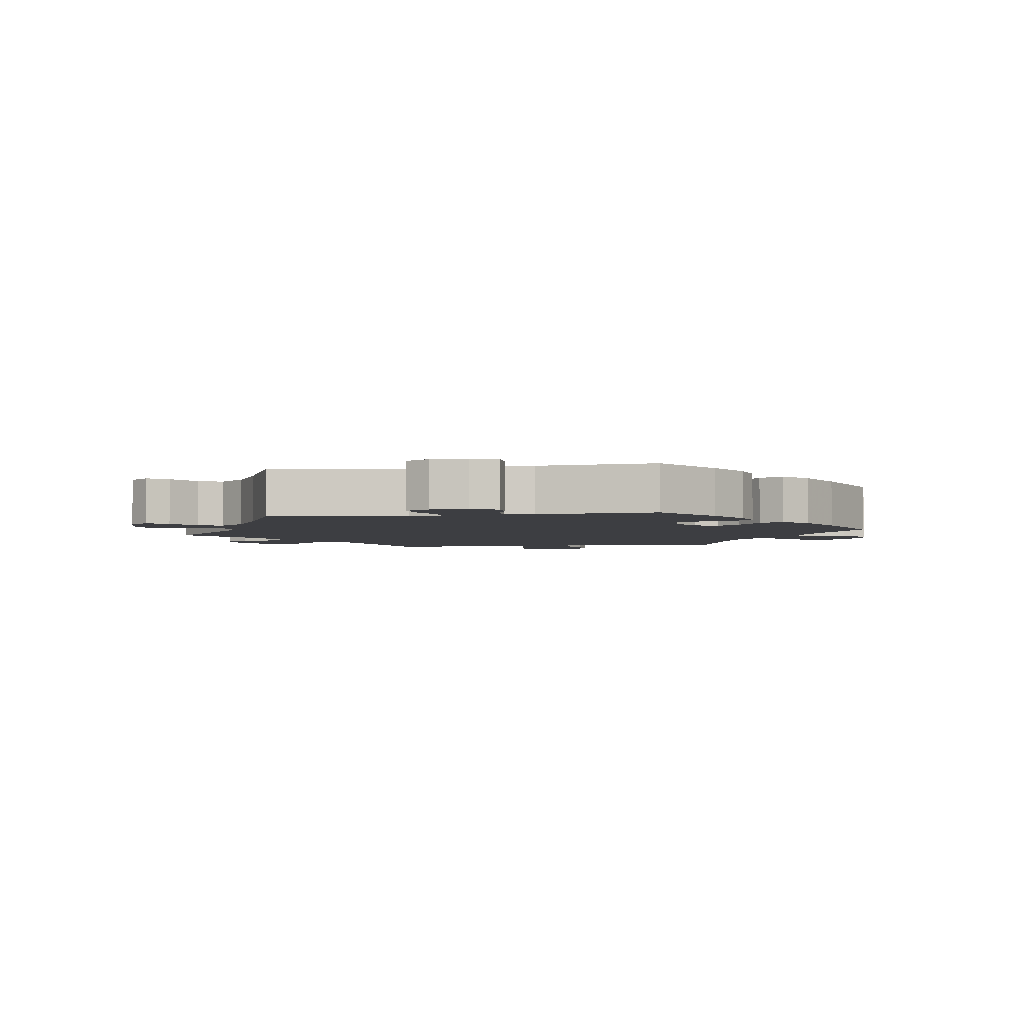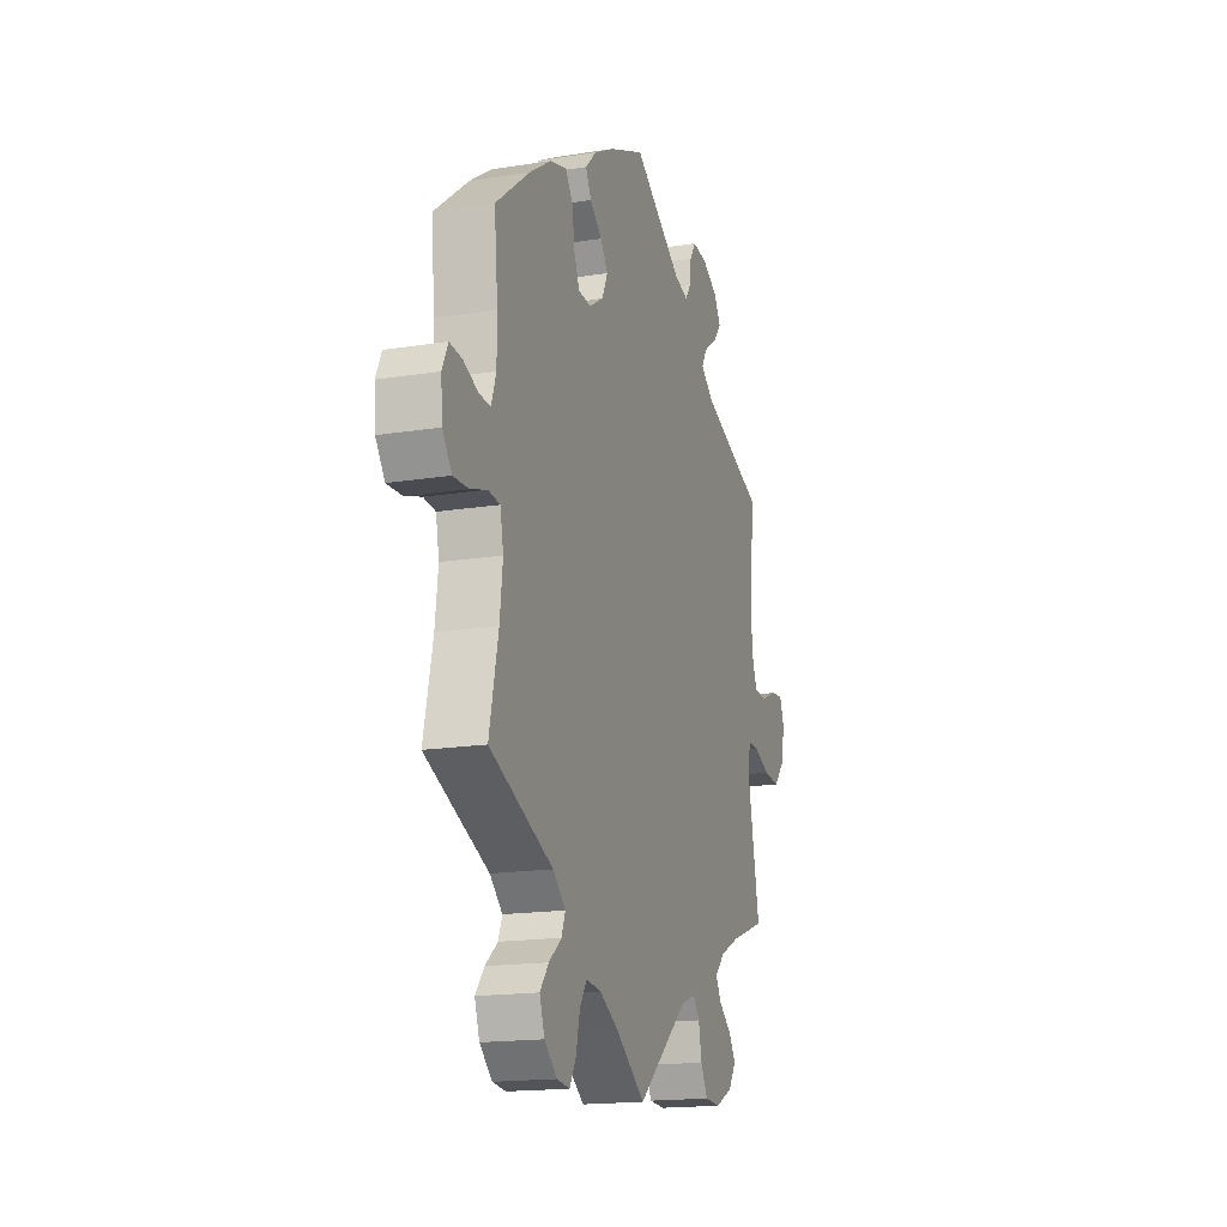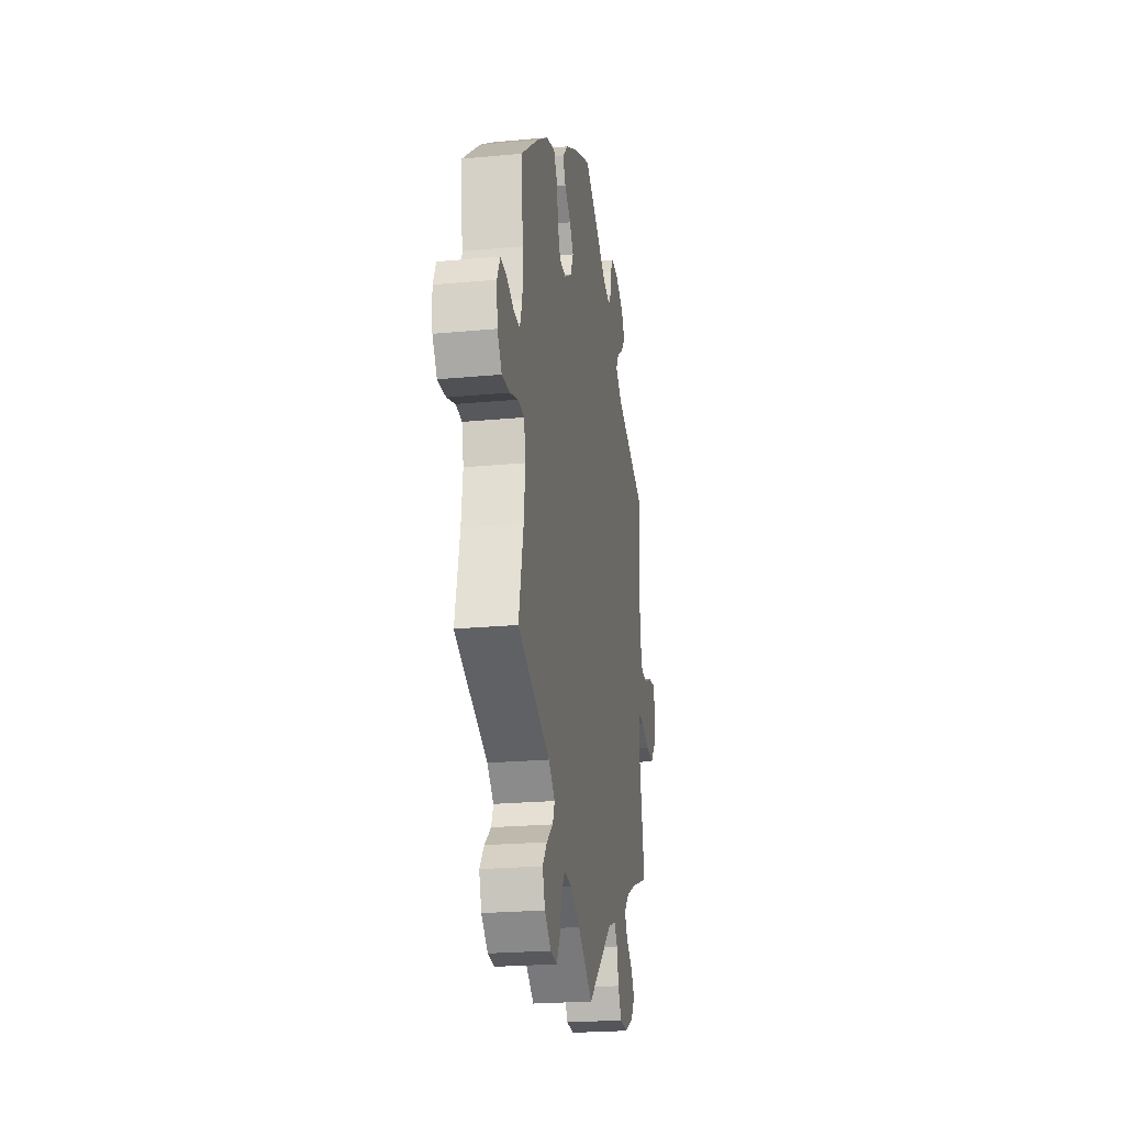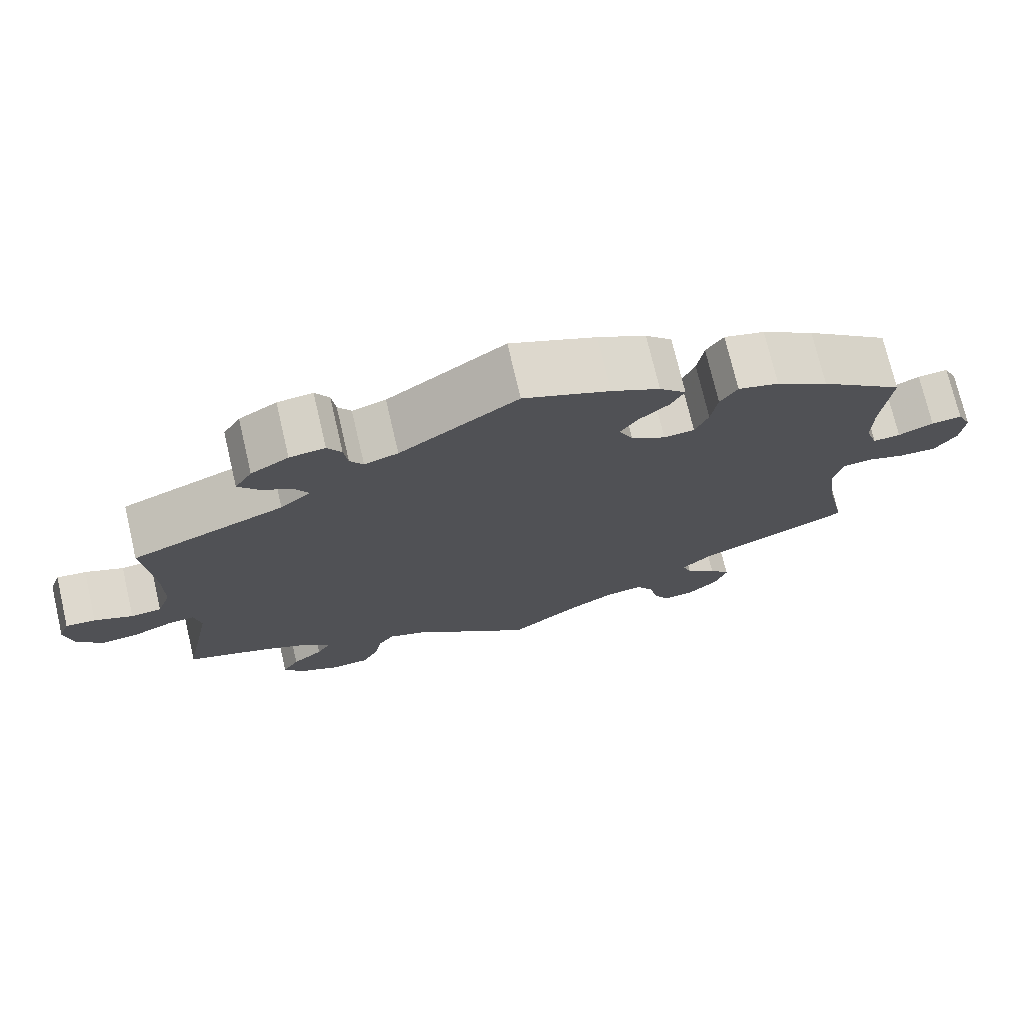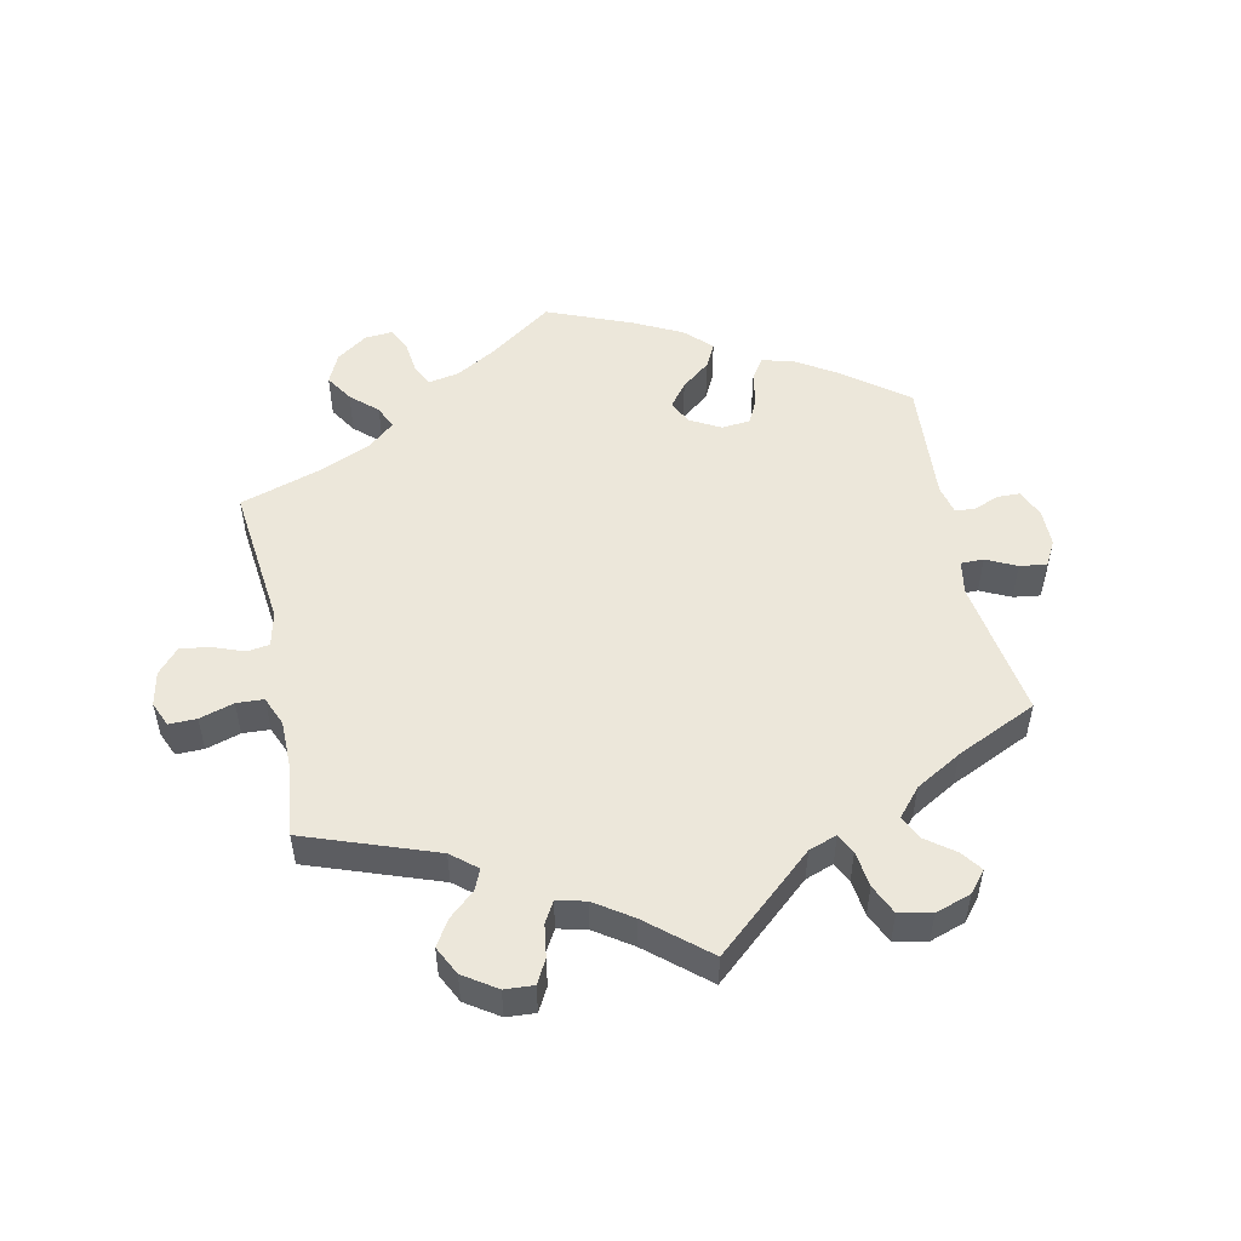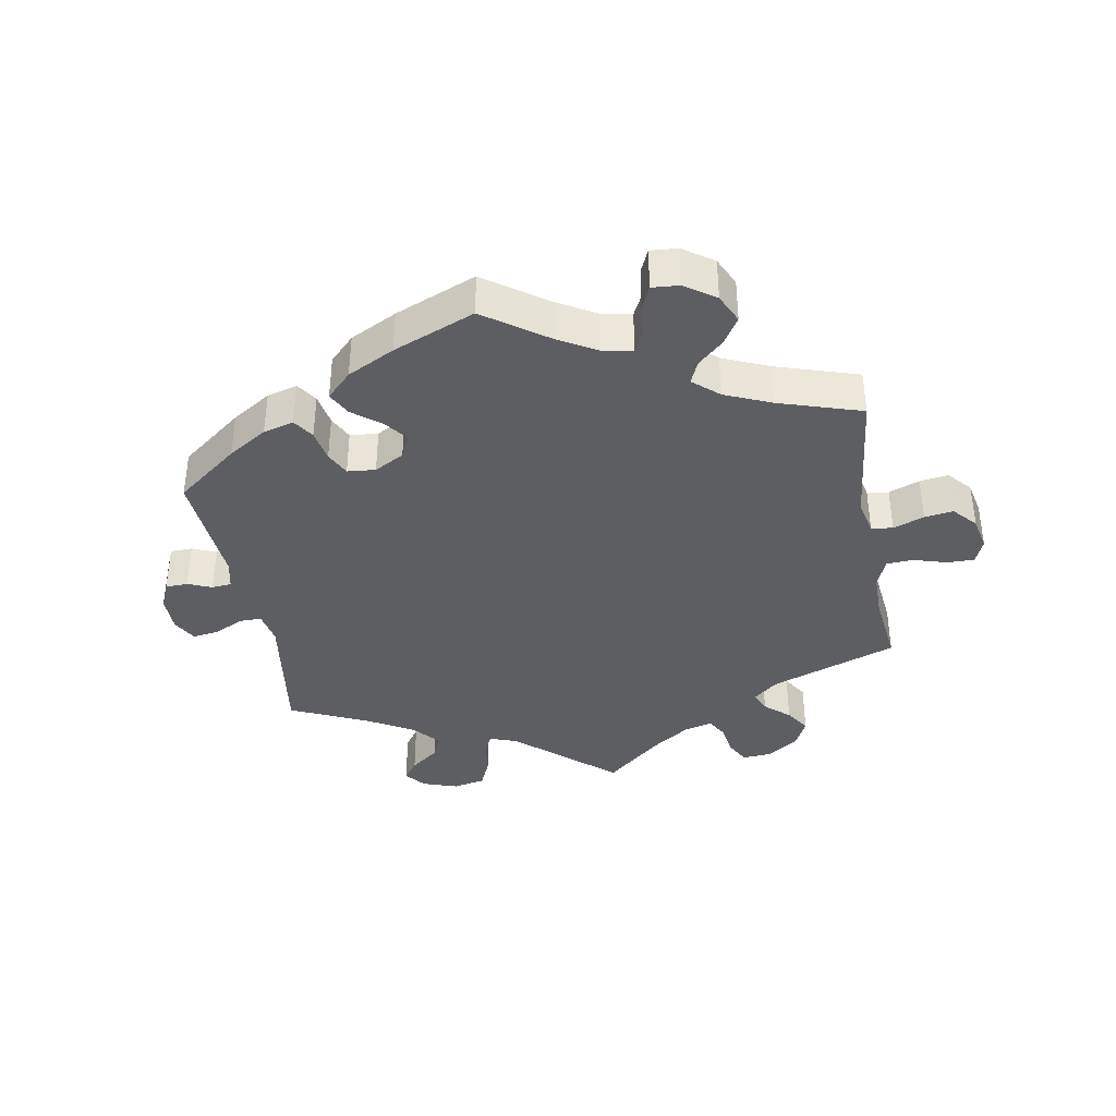
<metadata>
{"format":"obj","ext":"obj","renderer":"f3d","projection":"perspective","resolution":1024,"background":"white","views":[{"elev":-3.6,"azim":-20.8,"up":"+Y"},{"elev":-16.7,"azim":108.1,"up":"+Z"},{"elev":-22.6,"azim":99.3,"up":"+Z"},{"elev":73.7,"azim":-13.2,"up":"+Z"},{"elev":51.9,"azim":-131.9,"up":"+Y"},{"elev":-38.1,"azim":70.3,"up":"+Y"}]}
</metadata>
<code>
v -0.463 0.07 -0.097
v -0.471 0.07 -0.053
v -0.504 0.07 -0.055
v -0.554 0.07 -0.076
v -0.603 0.07 -0.081
v -0.636 0.07 -0.044
v -0.647 0.07 0.011
v -0.633 0.07 0.049
v -0.595 0.07 0.045
v -0.546 0.07 0.024
v -0.507 0.07 0.027
v -0.489 0.07 0.078
v -0.489 0.07 0.157
v -0.501 0.07 0.289
v -0.305 0.07 0.365
v -0.266 0.07 0.398
v -0.283 0.07 0.427
v -0.324 0.07 0.455
v -0.349 0.07 0.487
v -0.327 0.07 0.523
v -0.279 0.07 0.551
v -0.234 0.07 0.556
v -0.216 0.07 0.527
v -0.211 0.07 0.488
v -0.194 0.07 0.463
v -0.151 0.07 0.476
v 0 0.07 0.578
v 0.11 0.07 0.532
v 0.172 0.07 0.499
v 0.206 0.07 0.465
v 0.189 0.07 0.431
v 0.151 0.07 0.399
v 0.128 0.07 0.365
v 0.146 0.07 0.326
v 0.19 0.07 0.299
v 0.229 0.07 0.302
v 0.246 0.07 0.343
v 0.254 0.07 0.397
v 0.276 0.07 0.431
v 0.328 0.07 0.417
v 0.395 0.07 0.373
v 0.501 0.07 0.29
v 0.49 0.07 0.175
v 0.49 0.07 0.107
v 0.505 0.07 0.063
v 0.54 0.07 0.065
v 0.585 0.07 0.084
v 0.624 0.07 0.088
v 0.642 0.07 0.05
v 0.637 0.07 -0.006
v 0.609 0.07 -0.046
v 0.561 0.07 -0.044
v 0.511 0.07 -0.028
v 0.474 0.07 -0.032
v 0.464 0.07 -0.083
v 0.473 0.07 -0.16
v 0.501 0.07 -0.289
v 0.305 0.07 -0.375
v 0.266 0.07 -0.411
v 0.278 0.07 -0.442
v 0.317 0.07 -0.474
v 0.344 0.07 -0.509
v 0.329 0.07 -0.554
v 0.29 0.07 -0.589
v 0.25 0.07 -0.594
v 0.23 0.07 -0.558
v 0.218 0.07 -0.506
v 0.196 0.07 -0.472
v 0.149 0.07 -0.478
v 0.091 0.07 -0.511
v 0 0.07 -0.578
v -0.157 0.07 -0.445
v -0.203 0.07 -0.428
v -0.223 0.07 -0.455
v -0.233 0.07 -0.504
v -0.254 0.07 -0.544
v -0.302 0.07 -0.547
v -0.355 0.07 -0.521
v -0.379 0.07 -0.485
v -0.358 0.07 -0.451
v -0.319 0.07 -0.42
v -0.301 0.07 -0.389
v -0.332 0.07 -0.357
v -0.392 0.07 -0.328
v -0.501 0.07 -0.289
v -0.463 0 -0.097
v -0.471 0 -0.053
v -0.504 0 -0.055
v -0.554 0 -0.076
v -0.603 0 -0.081
v -0.636 0 -0.044
v -0.647 0 0.011
v -0.633 0 0.049
v -0.595 0 0.045
v -0.546 0 0.024
v -0.507 0 0.027
v -0.489 0 0.078
v -0.489 0 0.157
v -0.501 0 0.289
v -0.305 0 0.365
v -0.266 0 0.398
v -0.283 0 0.427
v -0.324 0 0.455
v -0.349 0 0.487
v -0.327 0 0.523
v -0.279 0 0.551
v -0.234 0 0.556
v -0.216 0 0.527
v -0.211 0 0.488
v -0.194 0 0.463
v -0.151 0 0.476
v 0 0 0.578
v 0.11 0 0.532
v 0.172 0 0.499
v 0.206 0 0.465
v 0.189 0 0.431
v 0.151 0 0.399
v 0.128 0 0.365
v 0.146 0 0.326
v 0.19 0 0.299
v 0.229 0 0.302
v 0.246 0 0.343
v 0.254 0 0.397
v 0.276 0 0.431
v 0.328 0 0.417
v 0.395 0 0.373
v 0.501 0 0.29
v 0.49 0 0.175
v 0.49 0 0.107
v 0.505 0 0.063
v 0.54 0 0.065
v 0.585 0 0.084
v 0.624 0 0.088
v 0.642 0 0.05
v 0.637 0 -0.006
v 0.609 0 -0.046
v 0.561 0 -0.044
v 0.511 0 -0.028
v 0.474 0 -0.032
v 0.464 0 -0.083
v 0.473 0 -0.16
v 0.501 0 -0.289
v 0.305 0 -0.375
v 0.266 0 -0.411
v 0.278 0 -0.442
v 0.317 0 -0.474
v 0.344 0 -0.509
v 0.329 0 -0.554
v 0.29 0 -0.589
v 0.25 0 -0.594
v 0.23 0 -0.558
v 0.218 0 -0.506
v 0.196 0 -0.472
v 0.149 0 -0.478
v 0.091 0 -0.511
v 0 0 -0.578
v -0.157 0 -0.445
v -0.203 0 -0.428
v -0.223 0 -0.455
v -0.233 0 -0.504
v -0.254 0 -0.544
v -0.302 0 -0.547
v -0.355 0 -0.521
v -0.379 0 -0.485
v -0.358 0 -0.451
v -0.319 0 -0.42
v -0.301 0 -0.389
v -0.332 0 -0.357
v -0.392 0 -0.328
v -0.501 0 -0.289
f 84 85 1
f 83 84 1 2
f 82 83 2
f 78 79 80 81
f 78 81 82
f 77 78 82
f 74 75 76 77
f 73 74 77 82
f 72 73 82 2
f 70 71 72 2
f 64 65 66 67
f 64 67 68
f 63 64 68
f 60 61 62 63
f 60 63 68
f 59 60 68 69
f 56 57 58
f 55 56 58 59
f 54 55 59 69
f 50 51 52 53
f 50 53 54
f 49 50 54
f 46 47 48 49
f 45 46 49 54
f 44 45 54 69
f 40 41 42 43
f 37 38 39 40
f 36 37 40 43
f 35 36 43 44
f 29 30 31 32
f 29 32 33
f 26 27 28 29
f 25 26 29 33
f 21 22 23 24
f 21 24 25
f 20 21 25
f 17 18 19 20
f 16 17 20 25
f 13 14 15
f 12 13 15 16
f 11 12 16 25
f 7 8 9 10
f 7 10 11
f 6 7 11
f 3 4 5 6
f 2 3 6 11
f 34 35 44 69
f 33 34 69 70
f 25 33 70
f 2 11 25 70
f 86 170 169
f 87 86 169 168
f 87 168 167
f 166 165 164 163
f 167 166 163
f 167 163 162
f 162 161 160 159
f 167 162 159 158
f 87 167 158 157
f 87 157 156 155
f 152 151 150 149
f 153 152 149
f 153 149 148
f 148 147 146 145
f 153 148 145
f 154 153 145 144
f 143 142 141
f 144 143 141 140
f 154 144 140 139
f 138 137 136 135
f 139 138 135
f 139 135 134
f 134 133 132 131
f 139 134 131 130
f 154 139 130 129
f 128 127 126 125
f 125 124 123 122
f 128 125 122 121
f 129 128 121 120
f 117 116 115 114
f 118 117 114
f 114 113 112 111
f 118 114 111 110
f 109 108 107 106
f 110 109 106
f 110 106 105
f 105 104 103 102
f 110 105 102 101
f 100 99 98
f 101 100 98 97
f 110 101 97 96
f 95 94 93 92
f 96 95 92
f 96 92 91
f 91 90 89 88
f 96 91 88 87
f 154 129 120 119
f 155 154 119 118
f 155 118 110
f 155 110 96 87
f 1 86 87 2
f 2 87 88 3
f 3 88 89 4
f 4 89 90 5
f 5 90 91 6
f 6 91 92 7
f 7 92 93 8
f 8 93 94 9
f 9 94 95 10
f 10 95 96 11
f 11 96 97 12
f 12 97 98 13
f 13 98 99 14
f 14 99 100 15
f 15 100 101 16
f 16 101 102 17
f 17 102 103 18
f 18 103 104 19
f 19 104 105 20
f 20 105 106 21
f 21 106 107 22
f 22 107 108 23
f 23 108 109 24
f 24 109 110 25
f 25 110 111 26
f 26 111 112 27
f 27 112 113 28
f 28 113 114 29
f 29 114 115 30
f 30 115 116 31
f 31 116 117 32
f 32 117 118 33
f 33 118 119 34
f 34 119 120 35
f 35 120 121 36
f 36 121 122 37
f 37 122 123 38
f 38 123 124 39
f 39 124 125 40
f 40 125 126 41
f 41 126 127 42
f 42 127 128 43
f 43 128 129 44
f 44 129 130 45
f 45 130 131 46
f 46 131 132 47
f 47 132 133 48
f 48 133 134 49
f 49 134 135 50
f 50 135 136 51
f 51 136 137 52
f 52 137 138 53
f 53 138 139 54
f 54 139 140 55
f 55 140 141 56
f 56 141 142 57
f 57 142 143 58
f 58 143 144 59
f 59 144 145 60
f 60 145 146 61
f 61 146 147 62
f 62 147 148 63
f 63 148 149 64
f 64 149 150 65
f 65 150 151 66
f 66 151 152 67
f 67 152 153 68
f 68 153 154 69
f 69 154 155 70
f 70 155 156 71
f 71 156 157 72
f 72 157 158 73
f 73 158 159 74
f 74 159 160 75
f 75 160 161 76
f 76 161 162 77
f 77 162 163 78
f 78 163 164 79
f 79 164 165 80
f 80 165 166 81
f 81 166 167 82
f 82 167 168 83
f 83 168 169 84
f 84 169 170 85
f 85 170 86 1

</code>
